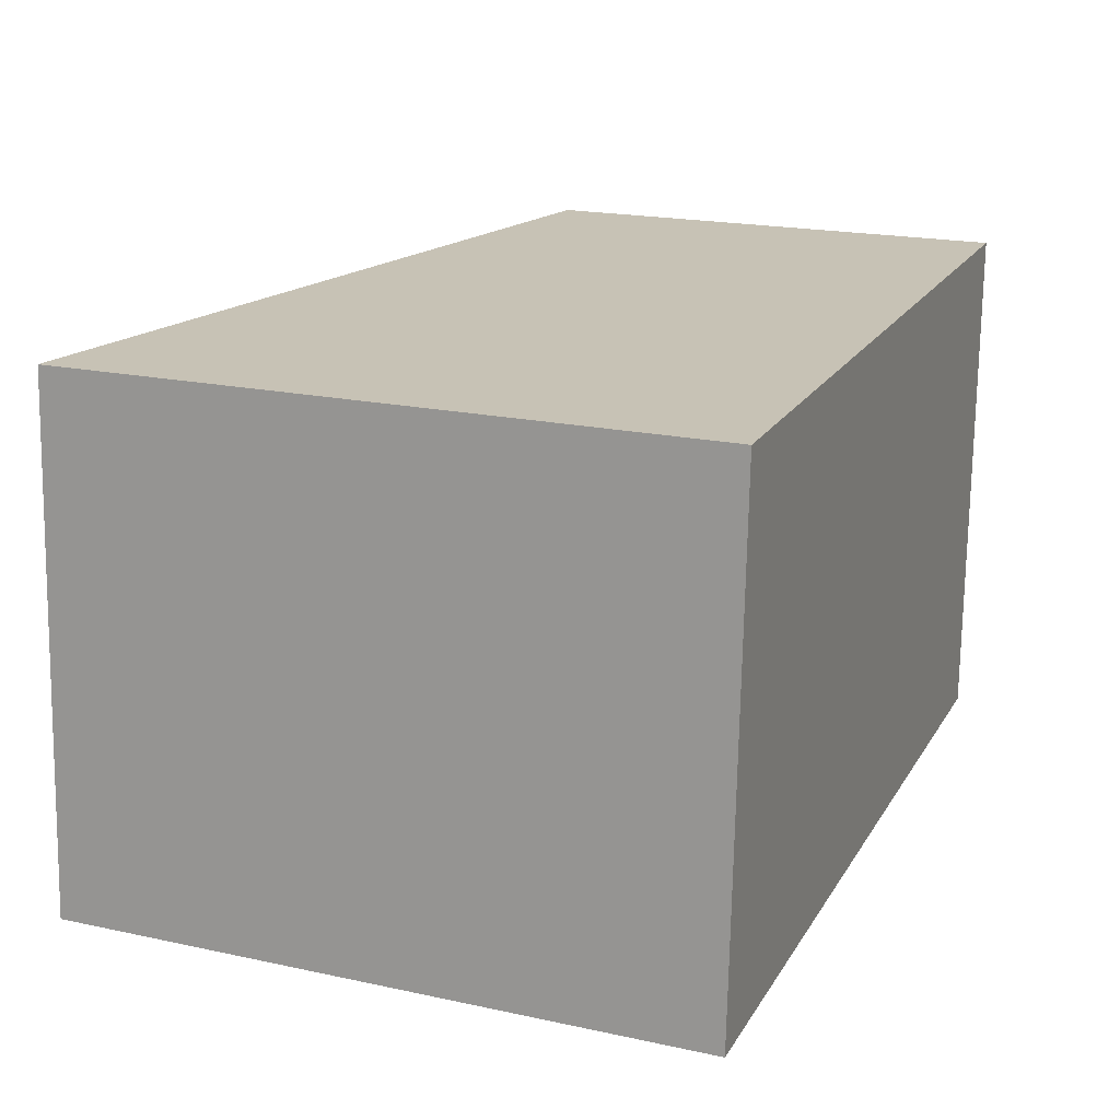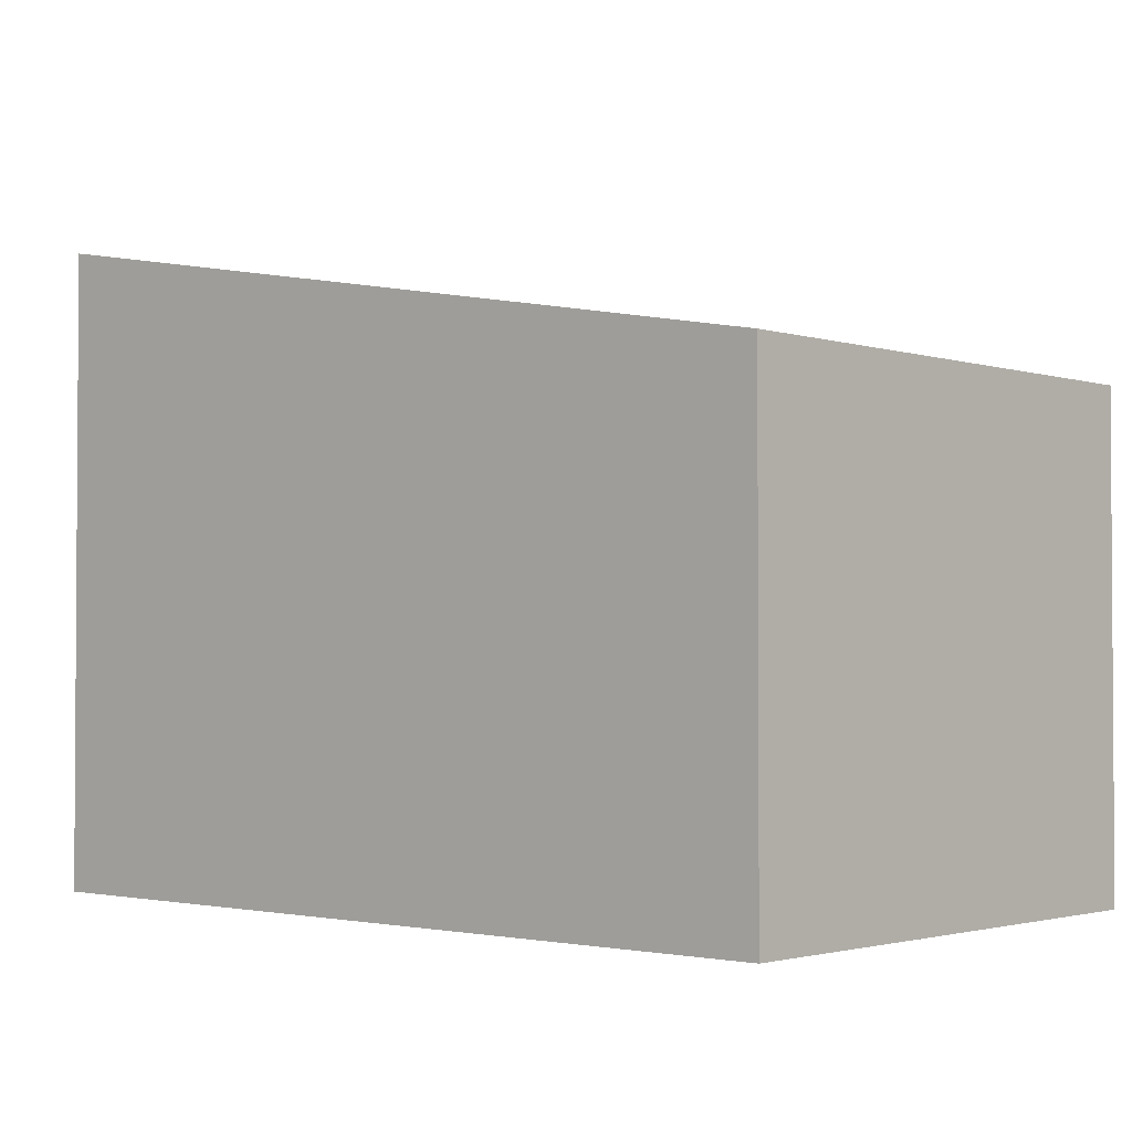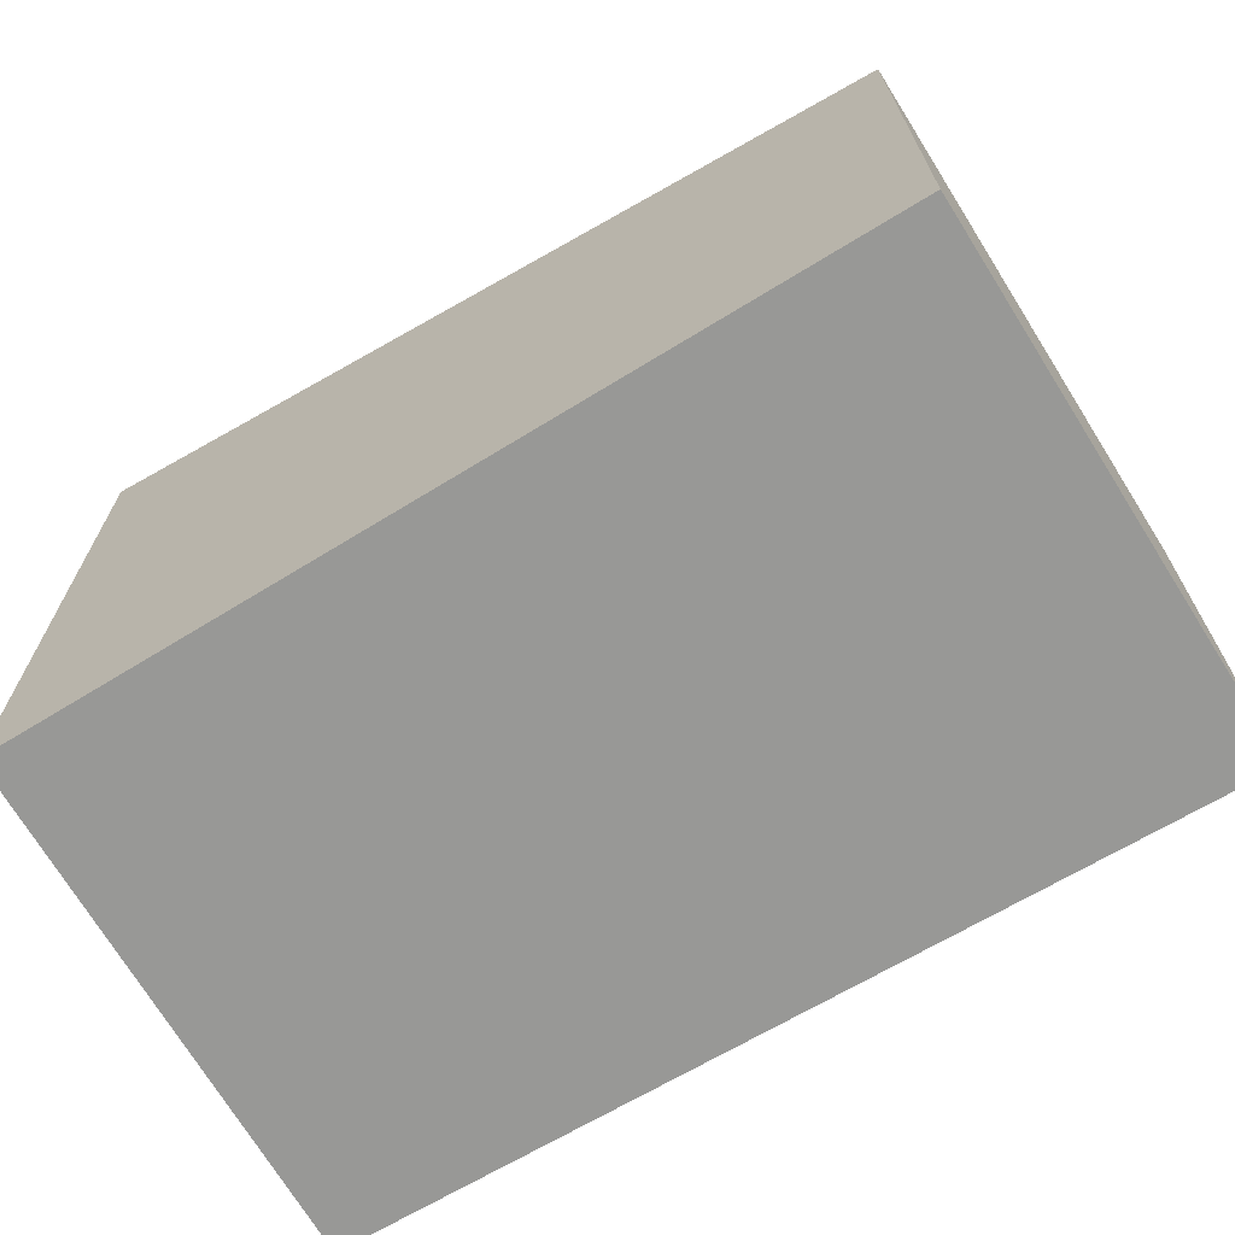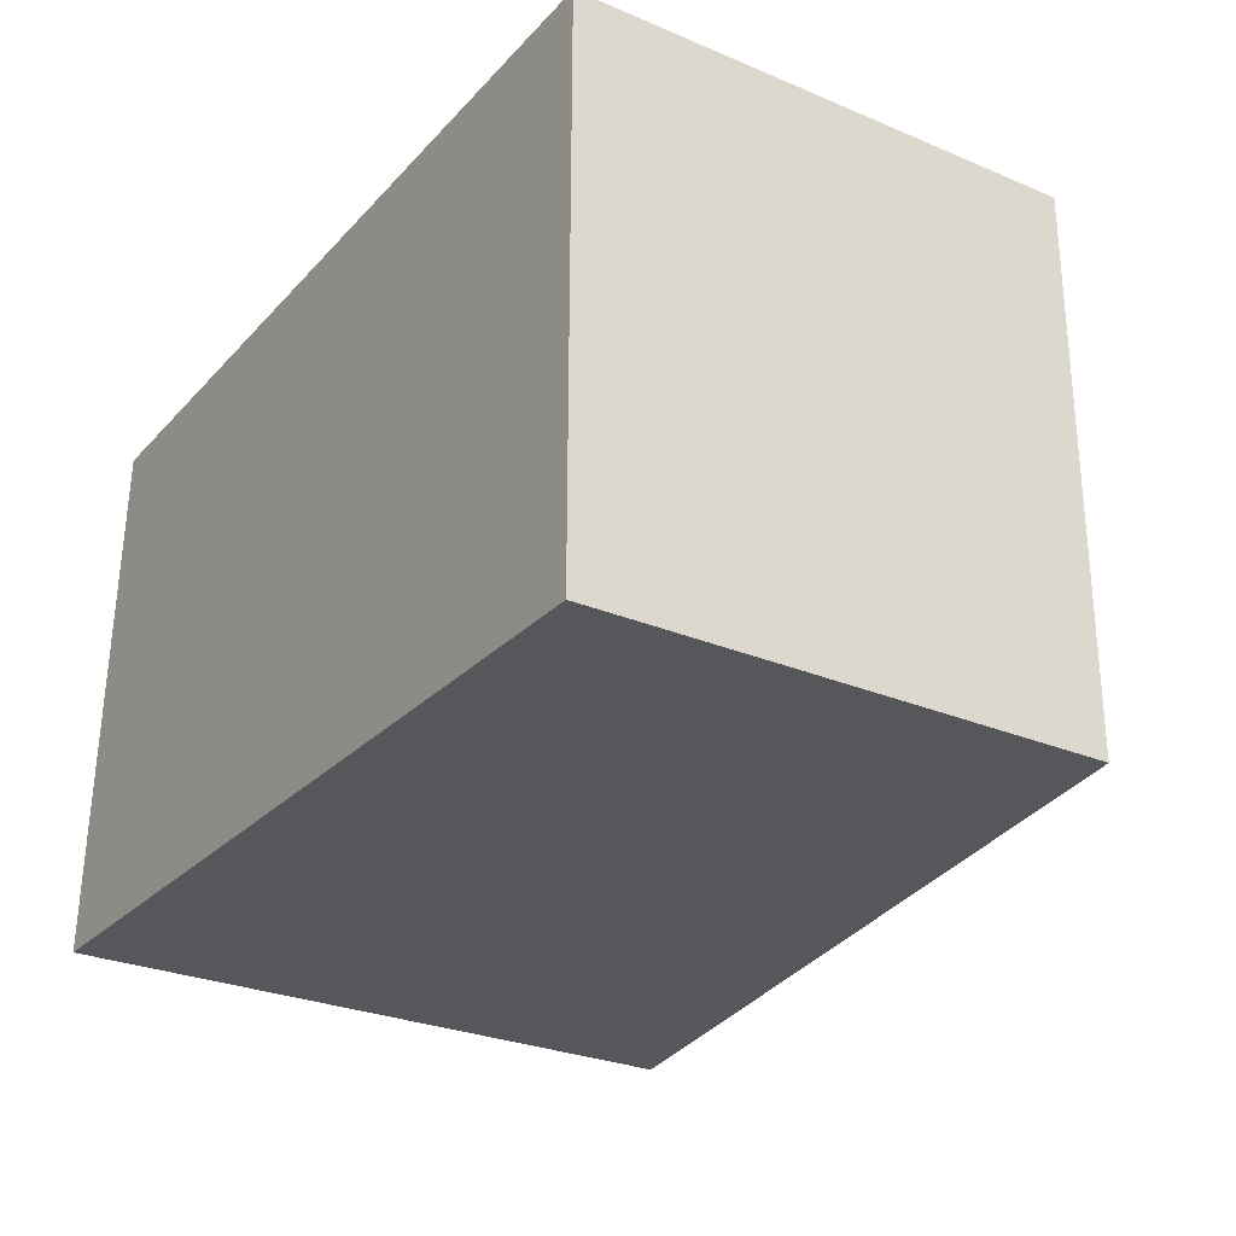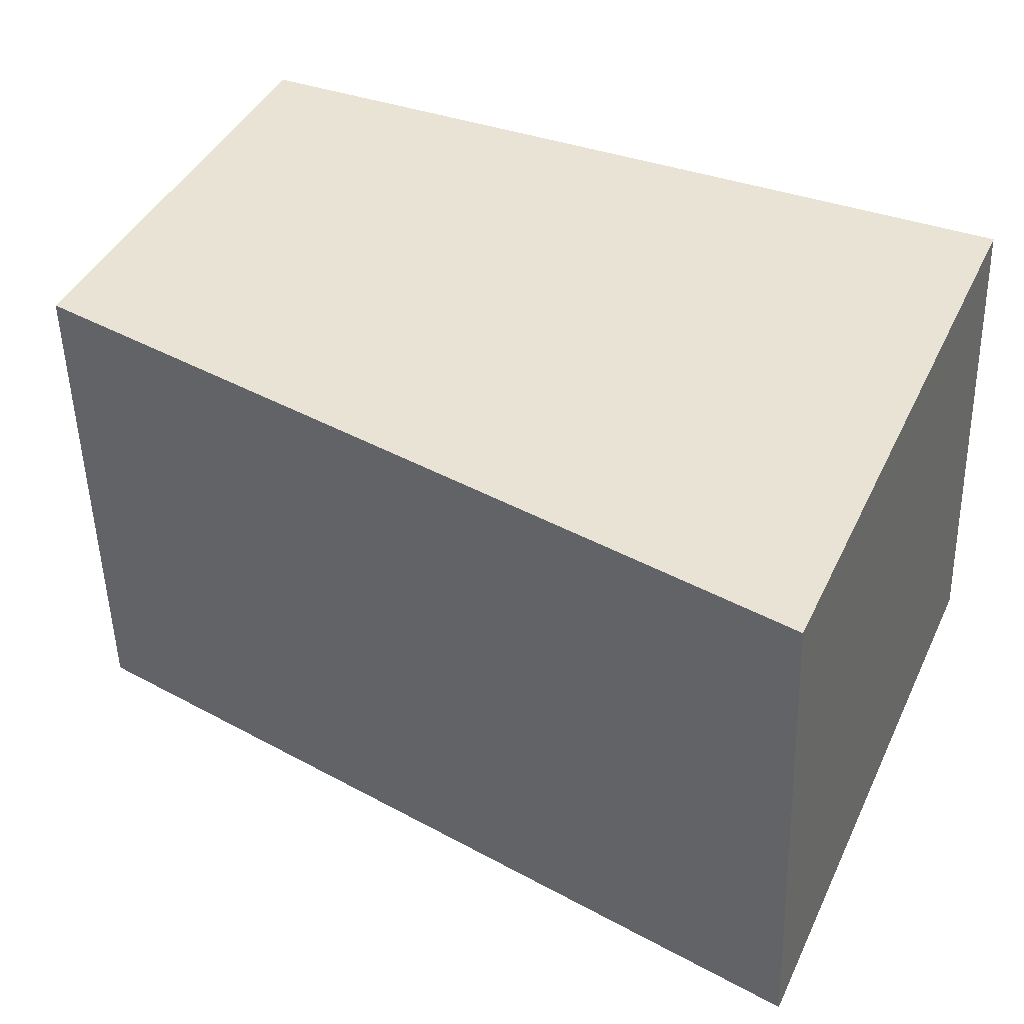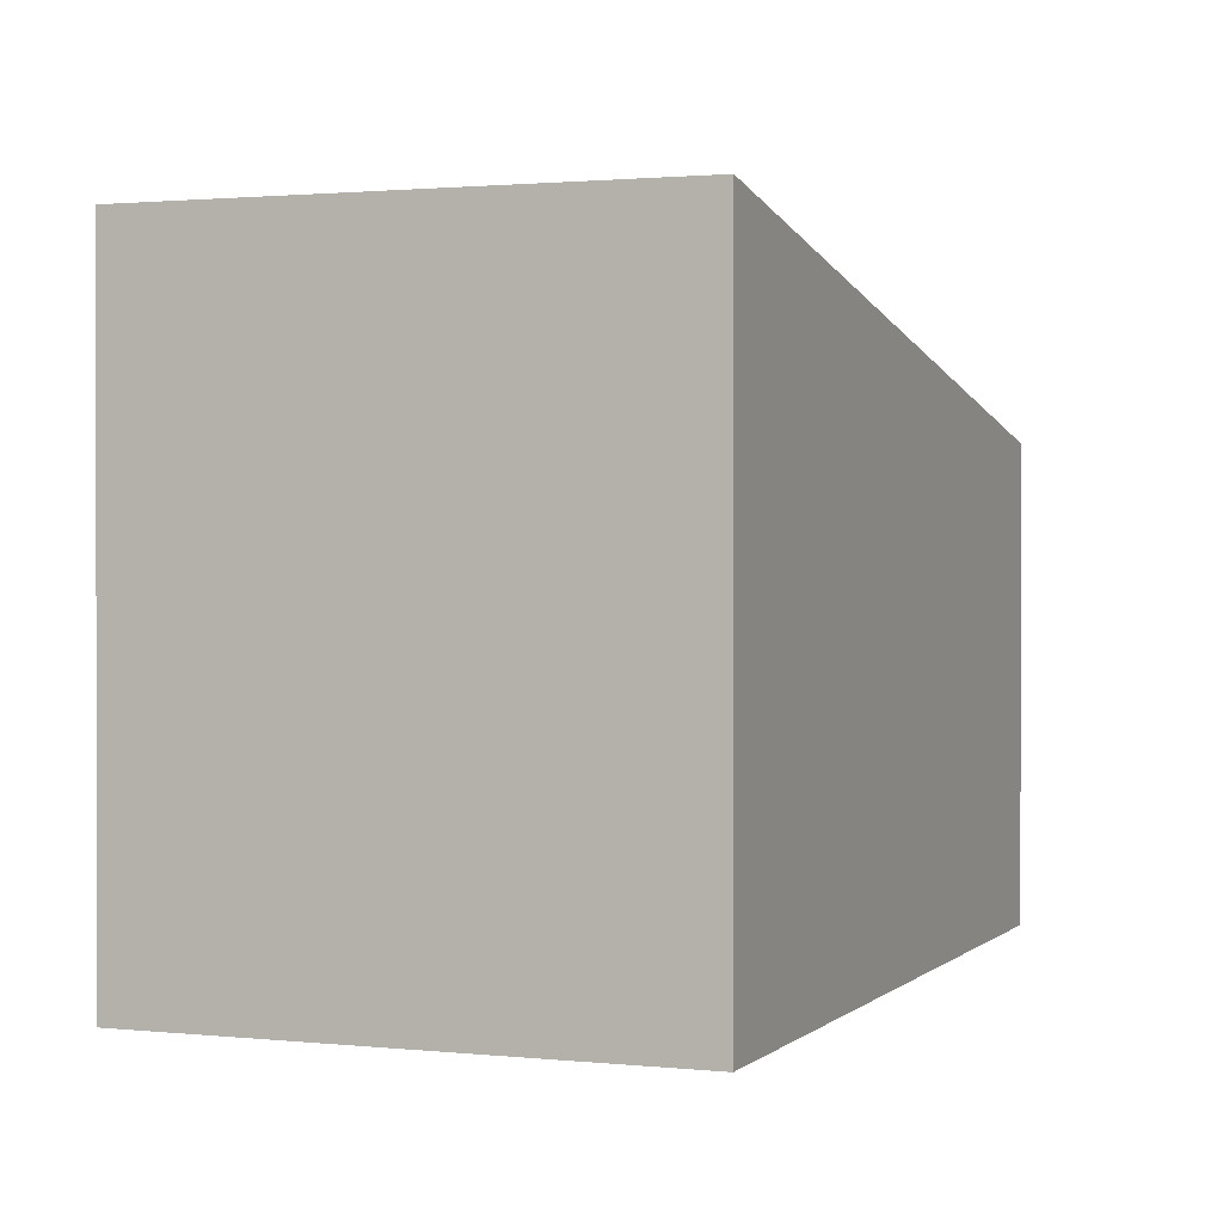
<metadata>
{"format":"obj","ext":"obj","renderer":"f3d","projection":"perspective","resolution":1024,"background":"white","views":[{"elev":19.8,"azim":-68.3,"up":"+Z"},{"elev":-2.1,"azim":42.5,"up":"+Y"},{"elev":-68.4,"azim":32.5,"up":"+Y"},{"elev":-28.0,"azim":57.4,"up":"+Z"},{"elev":42.1,"azim":-156.0,"up":"+Z"},{"elev":0.8,"azim":-66.5,"up":"+Y"}]}
</metadata>
<code>
v  0 4.375 2.679e-16
v  5.968 3.311 3.461
v  5.962 3.311 -0.176
v  0.174 4.345 3.554
v  5.968 -2.119e-16 3.461
v  5.962 1.078e-17 -0.176
v  0 0 0
v  0.174 -2.176e-16 3.554
g defaultobject
f 1 2 3
f 2 1 4
f 5 3 2
f 3 5 6
f 3 7 1
f 7 3 6
f 7 4 1
f 4 7 8
f 8 2 4
f 2 8 5
f 5 7 6
f 7 5 8

</code>
